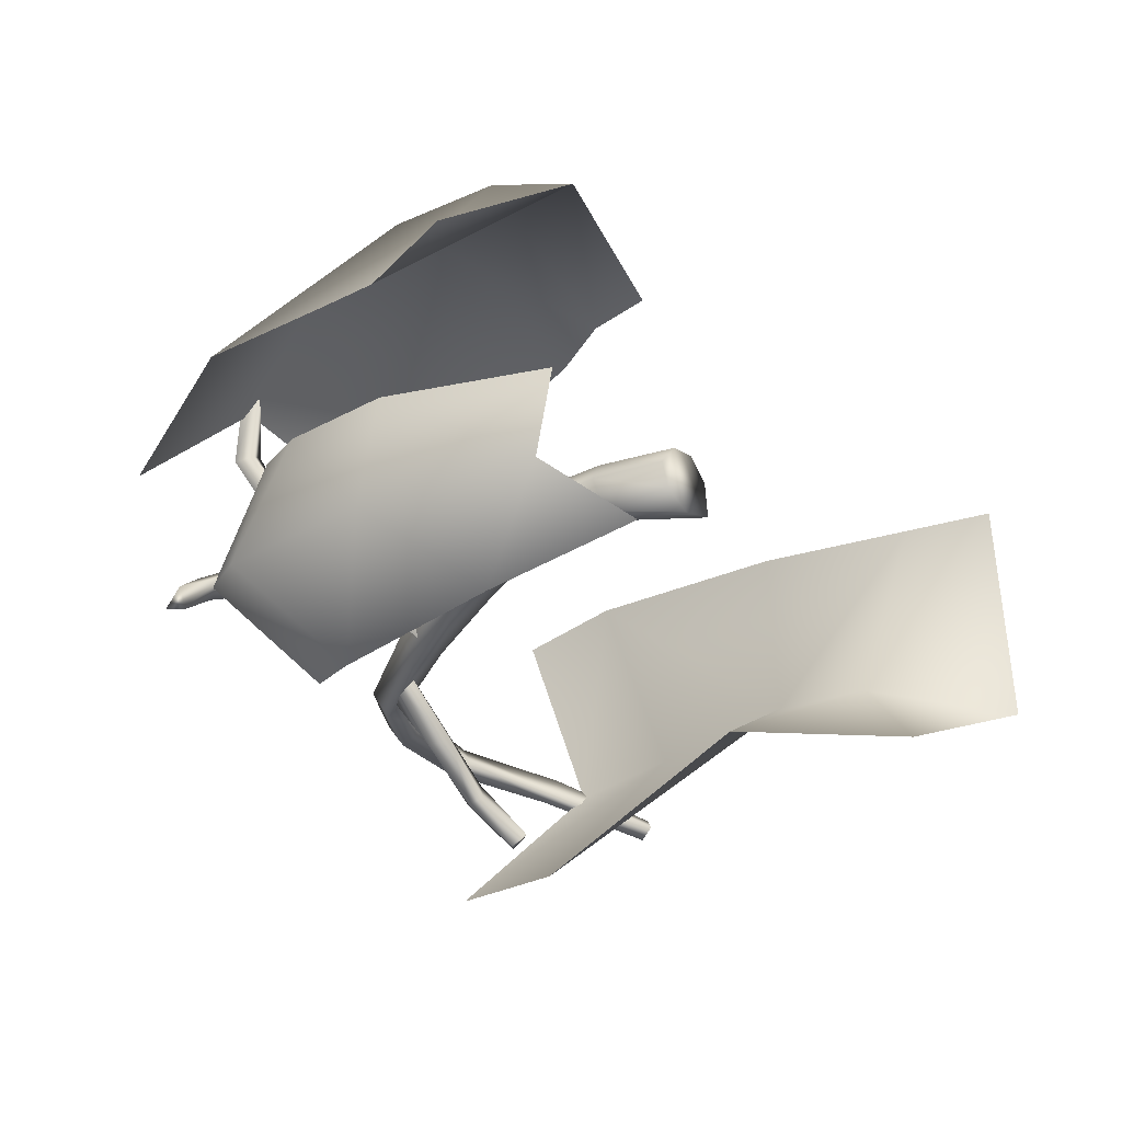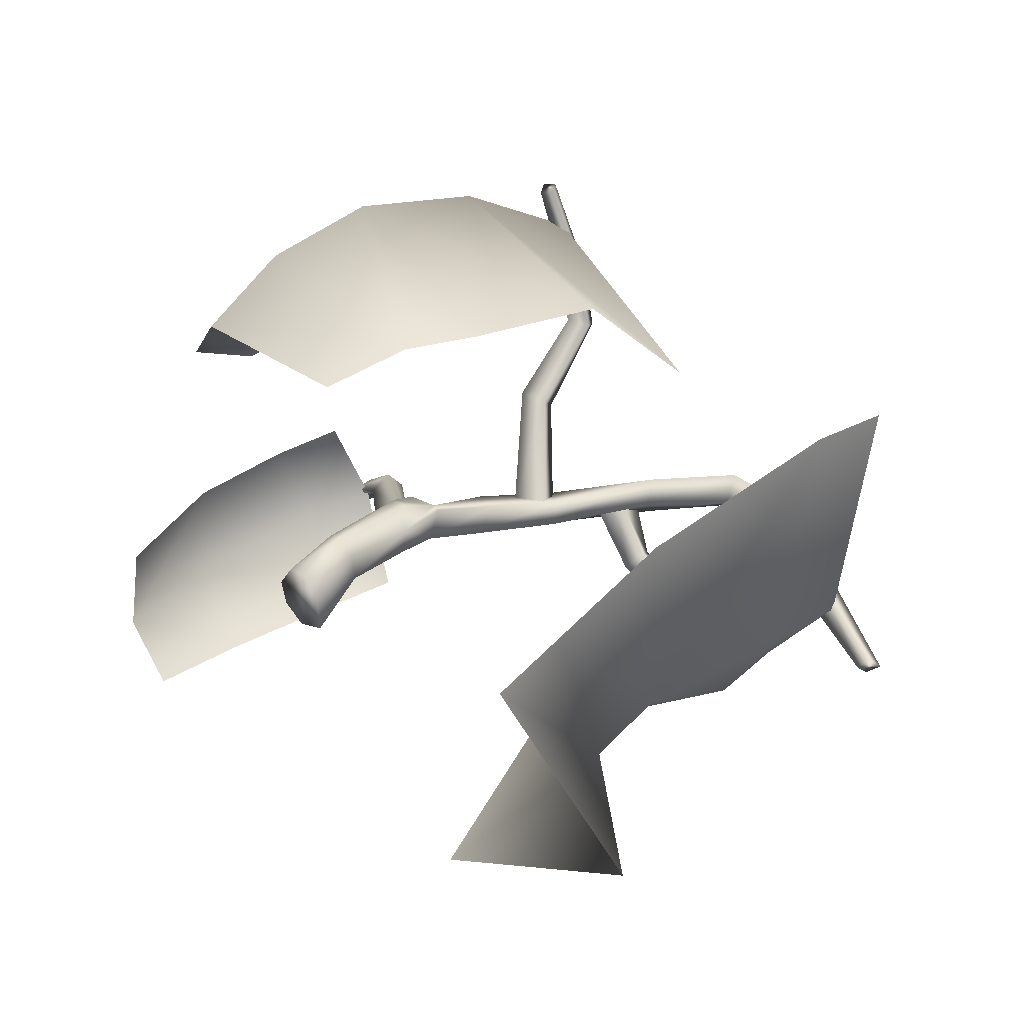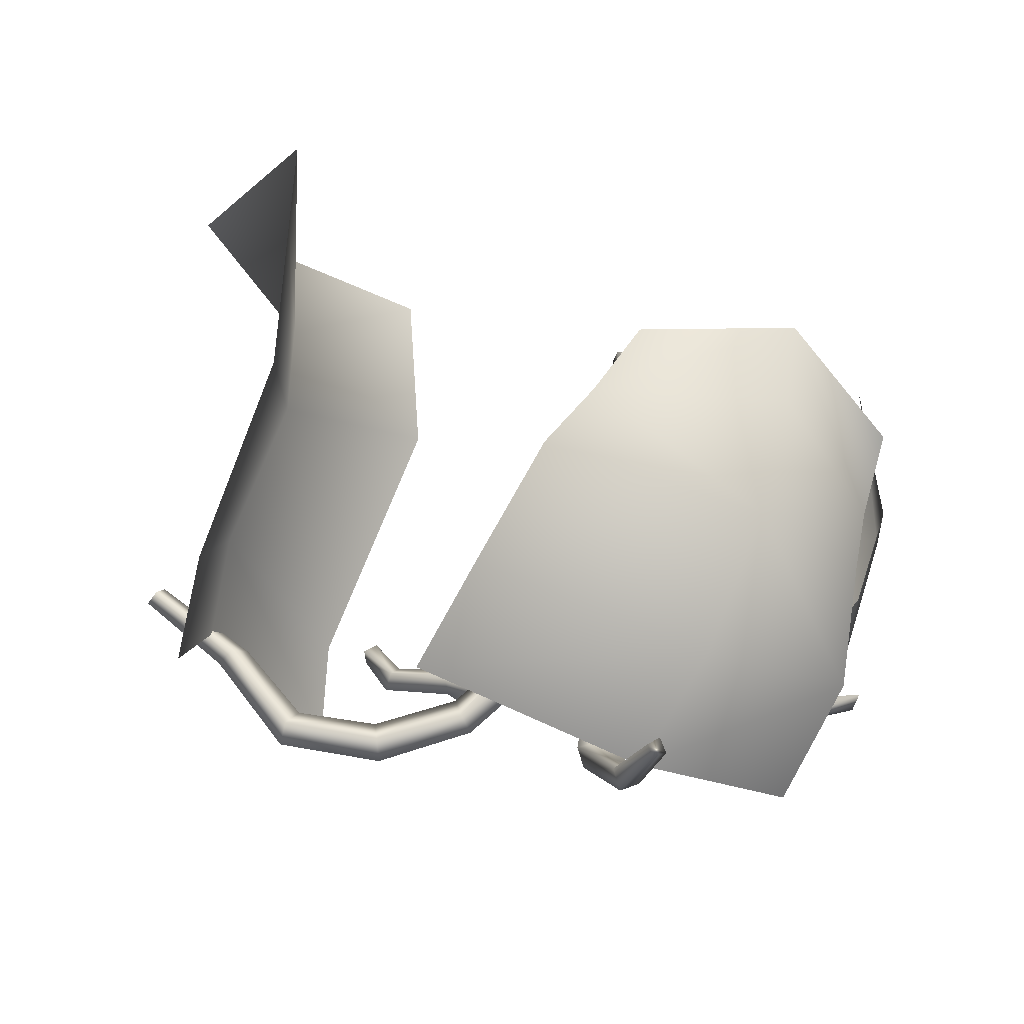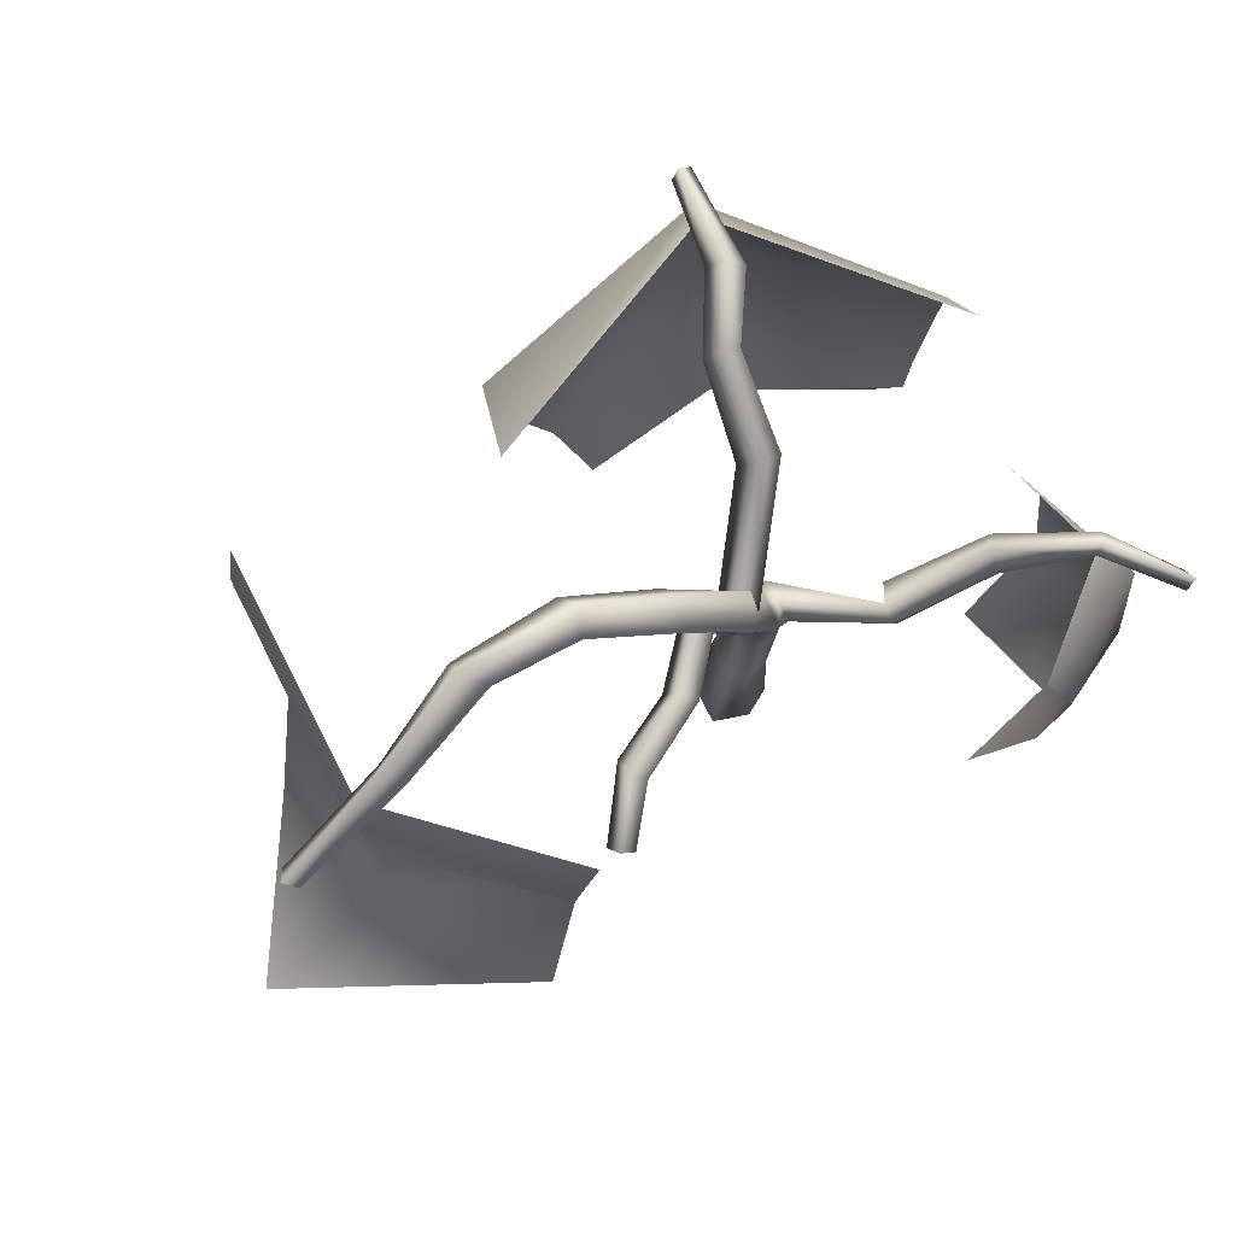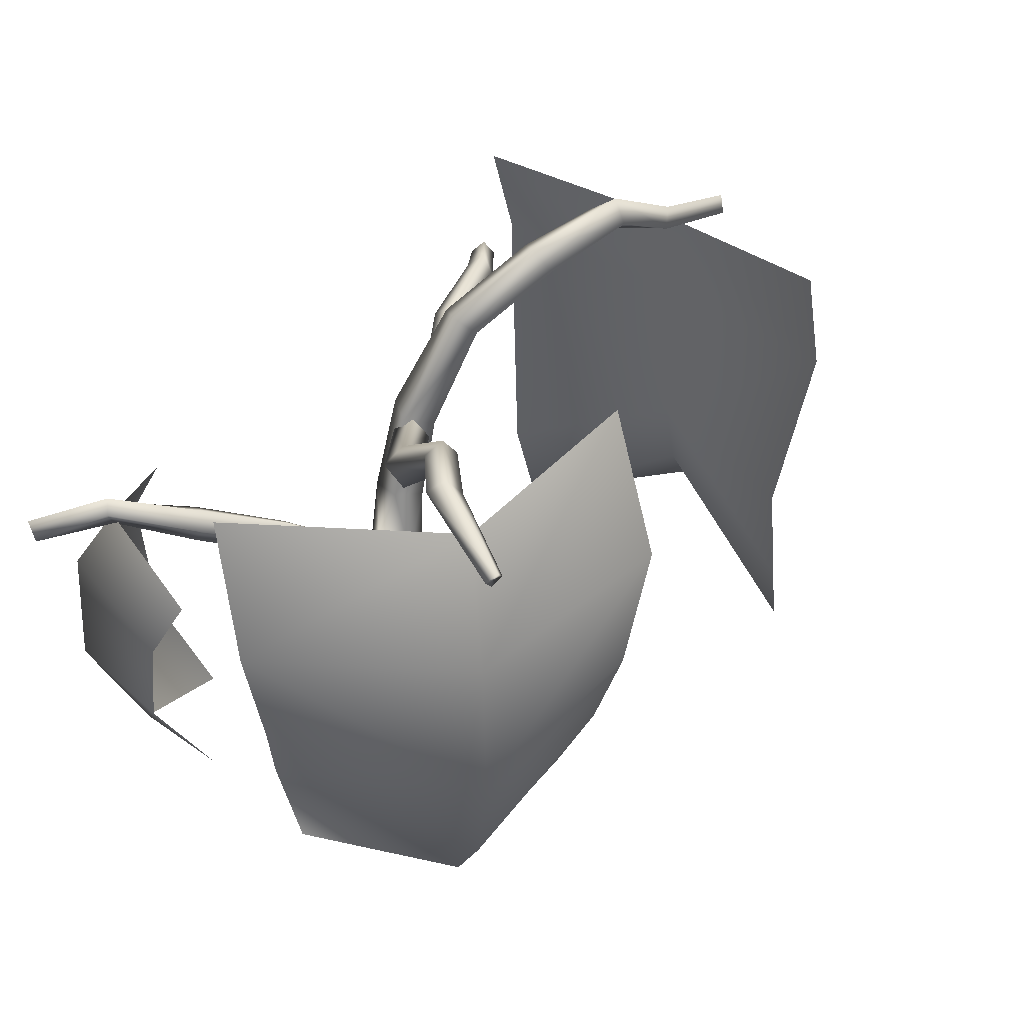
<metadata>
{"format":"obj","ext":"obj","renderer":"f3d","projection":"perspective","resolution":1024,"background":"white","views":[{"elev":-34.5,"azim":-50.3,"up":"+Z"},{"elev":33.1,"azim":48.4,"up":"+Z"},{"elev":76.0,"azim":-164.4,"up":"+Z"},{"elev":73.2,"azim":148.3,"up":"+Y"},{"elev":46.1,"azim":-38.5,"up":"+Y"}]}
</metadata>
<code>
o model_1603
v -0.1006 0.1869 -0.06414
v -0.07111 0.1748 -0.0695
v -0.06092 0.08473 -0.0716
v -0.08384 0.0869 -0.07006
v -0.1159 0.1844 -0.04437
v -0.1042 0.1972 -0.0143
v -0.2017 0.2418 -0.1227
v -0.07398 0.2408 -0.0267
v -0.05766 0.2359 -0.02461
v -0.03978 0.3124 -0.04209
v -0.1078 0.2031 -0.06589
v -0.1024 0.2242 -0.07301
v -0.08174 0.2145 -0.07191
v -0.05703 0.1789 -0.03114
v -0.044 0.08405 -0.0554
v -0.05494 0.1703 -0.06013
v -0.09457 0.08506 -0.01643
v -0.1062 0.08532 -0.04082
v -0.09204 0.001766 -0.04939
v -0.06935 0.001766 -0.01819
v -0.2017 0.2418 -0.1227
v -0.1042 0.1972 -0.0143
v -0.1049 0.2281 -0.0222
v -0.1854 0.2859 -0.1226
v -0.1988 0.2791 -0.1007
v -0.3077 0.3174 -0.1487
v -0.1988 0.2791 -0.1007
v -0.3043 0.3442 -0.1293
v -0.1936 0.2474 -0.1401
v -0.1078 0.2031 -0.06589
v -0.05246 0.001766 -0.0937
v -0.08327 0.001766 -0.07796
v -0.01264 0.001766 -0.0789
v -0.0476 0.08105 -0.02331
v -0.01641 0.001766 -0.03619
v -0.06966 0.08071 -0.005108
v -0.03881 0.001766 -0.01243
v -0.1042 0.1972 -0.0143
v -0.1159 0.1844 -0.04437
v -0.1042 0.1972 -0.0143
v -0.09457 0.08506 -0.01643
v -0.08073 0.1962 -0.01067
v -0.1027 0.2493 -0.05106
v -0.1828 0.2738 -0.1419
v -0.2906 0.3584 -0.1465
v -0.2871 0.3446 -0.1691
v -0.1024 0.2242 -0.07301
v -0.006347 0.4017 -0.05754
v -0.04388 0.4199 -0.06923
v -0.07592 0.3261 -0.0497
v -0.07282 0.3116 -0.09266
v -0.02817 0.4165 -0.108
v -0.003659 0.3944 -0.08872
v -0.03909 0.289 -0.07508
v 0.04779 0.5271 -0.09998
v 0.06533 0.5063 -0.0727
v 0.05182 0.5248 -0.04574
v 0.03472 0.5414 -0.06818
v -0.03978 0.3124 -0.04209
v -0.05766 0.2359 -0.02461
v -0.05448 0.2178 -0.05979
v -0.03909 0.289 -0.07508
v 0.05182 0.5248 -0.04574
v -0.006347 0.4017 -0.05754
v -0.3077 0.3174 -0.1487
v -0.03978 0.3124 -0.04209
v 0.1547 0.5661 -0.05076
v 0.1449 0.5866 -0.02055
v 0.1449 0.5866 -0.02055
v 0.1359 0.6113 -0.04298
v 0.1466 0.5958 -0.07048
v 0.2634 0.6245 -0.04427
v 0.2628 0.5976 -0.02564
v 0.362 0.5226 -0.05541
v 0.375 0.5421 -0.06944
v -0.3835 0.3555 -0.1978
v -0.392 0.377 -0.1939
v 0.2421 0.6047 -0.06626
v 0.3496 0.5344 -0.088
v -0.3835 0.3555 -0.1978
v -0.3732 0.3743 -0.2112
v -0.3826 0.3895 -0.2073
v -0.08174 0.2145 -0.07191
v -0.1024 0.2242 -0.07301
v -0.458 0.3397 -0.28
v -0.4604 0.3197 -0.2628
v -0.4479 0.3216 -0.2818
v -0.06935 0.001766 -0.01819
v -0.1027 0.2493 -0.05106
v 0.2534 0.5779 -0.05331
v 0.3454 0.5155 -0.08253
v 0.4948 0.4871 -0.09568
v 0.4856 0.4719 -0.08047
v 0.4795 0.463 -0.09514
v 0.4815 0.4783 -0.1078
v -0.03881 0.001766 -0.01243
v -0.05246 0.001766 -0.0937
v -0.01264 0.001766 -0.0789
v -0.01641 0.001766 -0.03619
v -0.09204 0.001766 -0.04939
v -0.08327 0.001766 -0.07796
v -0.06935 0.001766 -0.01819
v 0.3454 0.5155 -0.08253
v 0.2534 0.5779 -0.05331
v -0.05448 0.2178 -0.05979
v -0.05766 0.2359 -0.02461
v -0.07398 0.2408 -0.0267
v 0.4795 0.463 -0.09514
v 0.4856 0.4719 -0.08047
v 0.4948 0.4871 -0.09568
v -0.1024 0.2242 -0.07301
v -0.1049 0.2281 -0.0222
v -0.07398 0.2408 -0.0267
v -0.1049 0.2281 -0.0222
v -0.4479 0.3216 -0.2818
v -0.04175 0.3557 -0.06619
v -0.01396 0.3845 -0.05835
v -0.0957 0.4582 0.03913
v -0.127 0.4461 0.04452
v -0.1366 0.4713 0.0215
v -0.04452 0.3932 -0.08851
v -0.1077 0.4823 0.01886
v -0.02979 0.4155 -0.06843
v -0.1048 0.549 0.1212
v -0.1184 0.5692 0.1125
v -0.152 0.5714 0.1936
v -0.1664 0.5927 0.1828
v -0.1899 0.5614 0.3012
v -0.1664 0.5927 0.1828
v -0.1858 0.5778 0.1719
v -0.1899 0.5614 0.3012
v -0.1723 0.56 0.1796
v -0.192 0.5372 0.2943
v -0.2034 0.5528 0.2984
v -0.1077 0.4823 0.01886
v -0.1404 0.5571 0.1091
v -0.1184 0.5692 0.1125
v -0.1316 0.5342 0.1237
v -0.02979 0.4155 -0.06843
v -0.1804 0.549 0.2979
v -0.2034 0.5528 0.2984
v -0.1032 0.2287 -0.0496
v -0.08133 0.2104 -0.03349
v -0.08939 0.2004 -0.03878
v -0.3713 -0.06075 -0.2357
v -0.434 0.1068 -0.25
v -0.3007 0.05957 -0.2967
v -0.2565 -0.0895 -0.2572
v -0.4257 0.2874 -0.2327
v -0.3025 0.2424 -0.3089
v -0.4175 0.1009 -0.1123
v -0.345 -0.05839 -0.1117
v -0.4104 0.23 -0.09593
v -0.3812 0.3639 -0.2046
v -0.2718 0.3119 -0.2886
v -0.3751 0.3045 -0.07166
v 0.08131 0.4912 -0.1359
v 0.09322 0.4698 -0.1249
v 0.1648 0.481 -0.1594
v 0.1669 0.5017 -0.1794
v 0.06699 0.4763 -0.1501
v 0.1507 0.484 -0.1917
v 0.07863 0.4527 -0.1451
v 0.1579 0.469 -0.183
v 0.2092 0.4653 -0.2342
v 0.215 0.4527 -0.2212
v 0.2017 0.4389 -0.2255
v 0.194 0.4539 -0.2398
v 0.1579 0.469 -0.183
v 0.07863 0.4527 -0.1451
v 0.2017 0.4389 -0.2255
v 0.215 0.4527 -0.2212
v 0.2092 0.4653 -0.2342
v 0.03032 0.4802 -0.06219
v 0.01532 0.4591 -0.08575
v 0.01348 0.4811 -0.09405
v 0.01532 0.4591 -0.08575
v 0.03271 0.5133 -0.08141
v -0.2238 0.01444 0.2623
v -0.01351 0.1527 0.2655
v -0.2349 0.1246 0.3189
v -0.2384 0.2683 0.3413
v -0.2198 0.4332 0.3119
v 0.06412 0.3927 0.2678
v 0.1062 0.5116 0.1501
v -0.1794 0.5663 0.2422
v -0.3718 0.1682 0.1024
v -0.3662 0.527 0.02347
v -0.3975 0.3865 0.1015
v 0.02543 0.2329 0.2703
v -0.3786 0.2407 0.1034
v -0.3683 0.07931 0.1428
v -0.04579 0.05697 0.2353
v 0.4126 0.08243 -0.06512
v 0.2945 -0.04587 -0.2304
v 0.2235 0.1511 -0.1818
v 0.389 0.1902 -0.06052
v 0.2674 0.4569 -0.25
v 0.4085 0.3837 -0.05539
v 0.2435 0.5729 -0.2565
v 0.3964 0.5077 -0.07085
v 0.3824 0.1933 0.1574
v 0.421 0.008566 0.142
v 0.443 -0.09637 0.1332
v 0.3885 0.4606 0.1965
v 0.3789 0.5825 0.1782
v 0.5731 -0.03504 -0.07014
g surface_000
f 113 114 40
f 113 40 42
f 40 36 42
f 36 14 42
f 14 107 42
f 14 106 107
f 40 41 36
f 88 36 41
f 88 37 36
f 35 36 37
f 35 34 36
f 36 34 14
f 15 14 34
f 14 15 16
f 14 16 61
f 60 14 61
f 59 60 61
f 59 61 62
f 33 34 35
f 33 15 34
f 33 3 15
f 3 16 15
f 3 2 16
f 61 16 2
f 61 2 13
f 1 13 2
f 11 13 1
f 11 12 13
f 4 3 33
f 1 3 4
f 1 2 3
f 4 33 31
f 31 32 4
f 18 4 32
f 39 4 18
f 39 1 4
f 1 39 11
f 18 32 19
f 17 18 19
f 17 39 18
f 17 38 39
f 17 19 20
f 89 112 8
f 89 8 50
f 51 89 50
f 111 89 51
f 10 50 8
f 48 50 10
f 48 49 50
f 51 50 49
f 8 9 10
f 49 48 57
f 49 57 58
f 49 58 55
f 49 55 52
f 51 49 52
f 57 70 58
f 55 58 70
f 55 70 71
f 55 71 67
f 55 67 56
f 52 55 56
f 52 56 53
f 51 52 53
f 57 69 70
f 73 70 69
f 73 72 70
f 72 71 70
f 72 78 71
f 78 67 71
f 78 90 67
f 90 78 79
f 90 79 91
f 91 79 95
f 91 95 94
f 72 73 74
f 72 74 75
f 78 72 75
f 78 75 79
f 95 79 75
f 95 75 110
f 110 75 74
f 110 74 109
f 74 108 109
f 74 103 108
f 103 74 73
f 103 73 104
f 67 104 73
f 67 73 68
f 56 67 68
f 56 68 63
f 63 53 56
f 63 64 53
f 54 53 64
f 51 53 54
f 105 51 54
f 105 83 51
f 83 84 51
f 54 64 66
f 92 94 95
f 92 93 94
f 100 101 102
f 102 101 97
f 102 97 96
f 96 97 98
f 96 98 99
f 26 21 27
f 26 27 28
f 76 26 28
f 76 28 77
f 77 86 76
f 86 115 76
f 115 86 85
f 45 28 27
f 28 45 82
f 28 82 77
f 77 82 85
f 86 77 85
f 45 27 24
f 45 24 44
f 45 44 46
f 81 45 46
f 81 82 45
f 85 82 81
f 85 81 87
f 81 80 87
f 80 81 46
f 80 46 65
f 43 44 24
f 44 43 47
f 29 44 47
f 44 29 46
f 65 46 29
f 65 29 7
f 5 7 29
f 5 6 7
f 43 24 23
f 21 23 24
f 21 22 23
f 21 24 25
f 5 29 30
f 29 47 30
f 135 139 121
f 135 121 120
f 135 120 136
f 135 136 137
f 129 137 136
f 129 136 130
f 129 130 131
f 130 134 131
f 120 121 116
f 120 116 119
f 120 119 138
f 120 138 136
f 136 138 132
f 136 132 130
f 133 130 132
f 133 134 130
f 116 118 119
f 138 119 118
f 138 118 124
f 132 138 124
f 132 124 126
f 132 126 133
f 126 140 133
f 133 140 141
f 140 128 141
f 116 117 118
f 122 118 117
f 124 118 122
f 124 122 125
f 126 124 125
f 126 125 127
f 126 127 128
f 126 128 140
f 122 117 123
f 142 143 144
f 151 145 152
f 151 146 145
f 145 146 147
f 145 147 148
f 153 146 151
f 153 149 146
f 146 149 150
f 146 150 147
f 156 149 153
f 156 154 149
f 149 154 155
f 149 155 150
f 176 163 177
f 176 161 163
f 163 161 162
f 163 162 164
f 164 162 168
f 164 168 167
f 165 167 168
f 165 166 167
f 178 161 176
f 178 157 161
f 161 157 160
f 161 160 162
f 168 162 160
f 168 160 173
f 173 160 159
f 173 159 172
f 159 171 172
f 159 169 171
f 174 157 178
f 174 158 157
f 157 158 159
f 157 159 160
f 170 158 174
f 169 158 170
f 169 159 158
f 170 174 175
f 179 193 180
f 179 180 181
f 187 179 181
f 187 192 179
f 181 180 182
f 182 187 181
f 182 191 187
f 189 191 182
f 189 182 183
f 186 189 183
f 186 188 189
f 182 180 190
f 182 190 184
f 182 184 183
f 183 184 185
f 183 185 186
f 201 206 205
f 201 205 199
f 199 200 201
f 199 198 200
f 197 198 199
f 197 196 198
f 194 196 197
f 194 195 196
f 205 197 199
f 205 202 197
f 203 197 202
f 203 194 197
f 203 204 194
f 194 204 207
f 207 195 194

</code>
